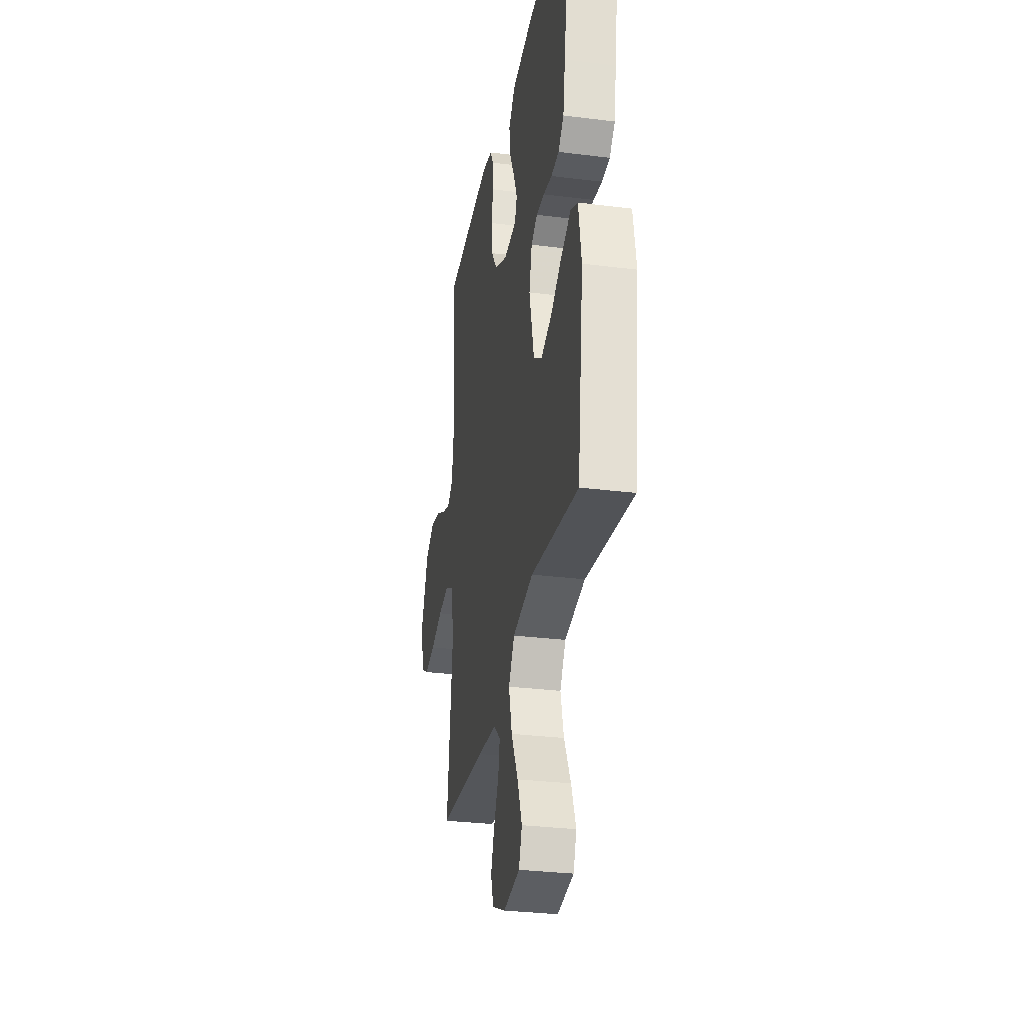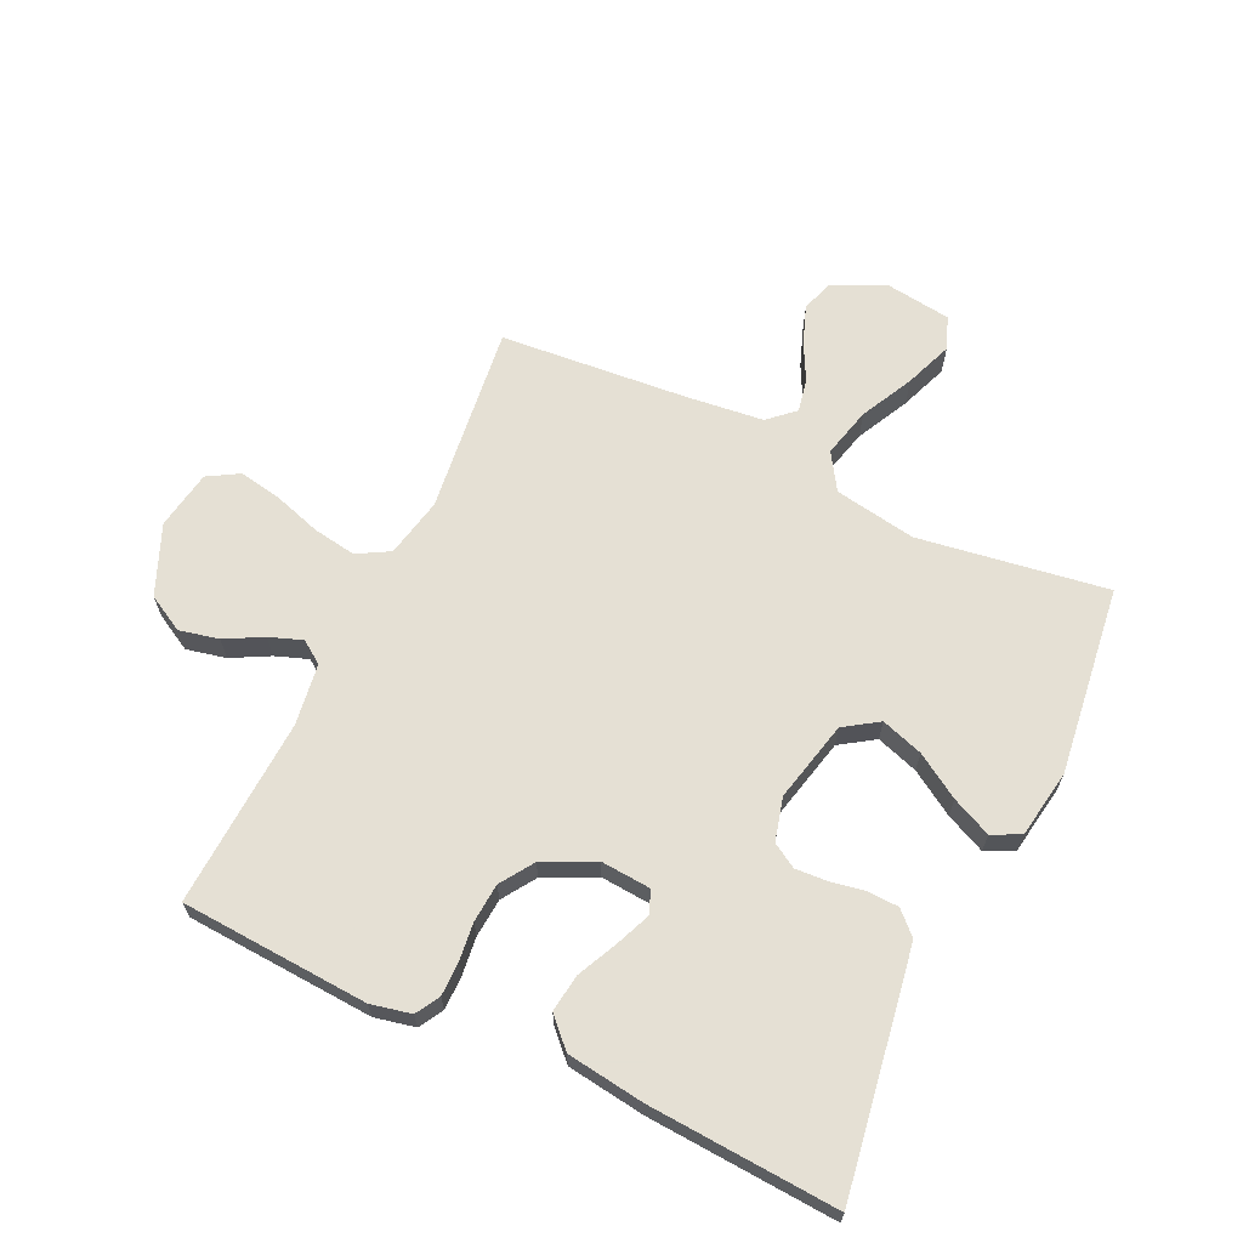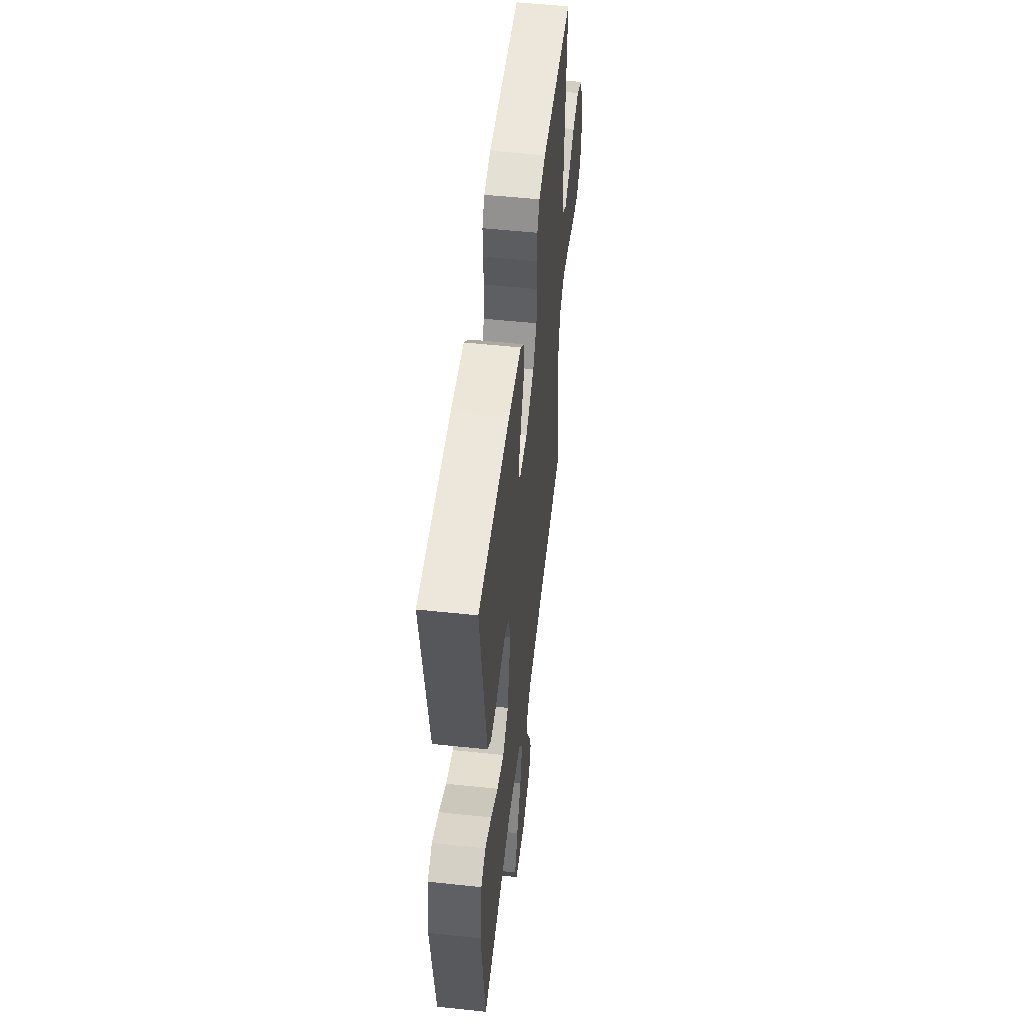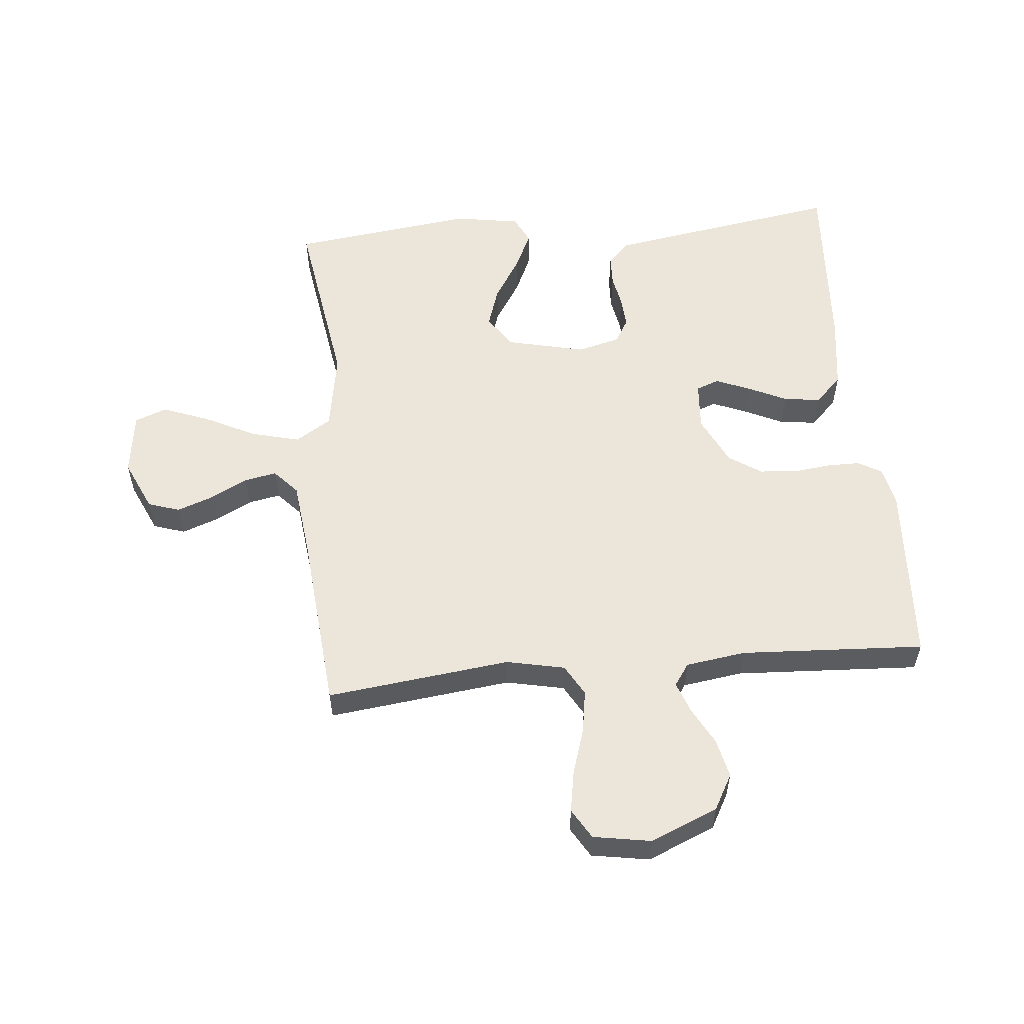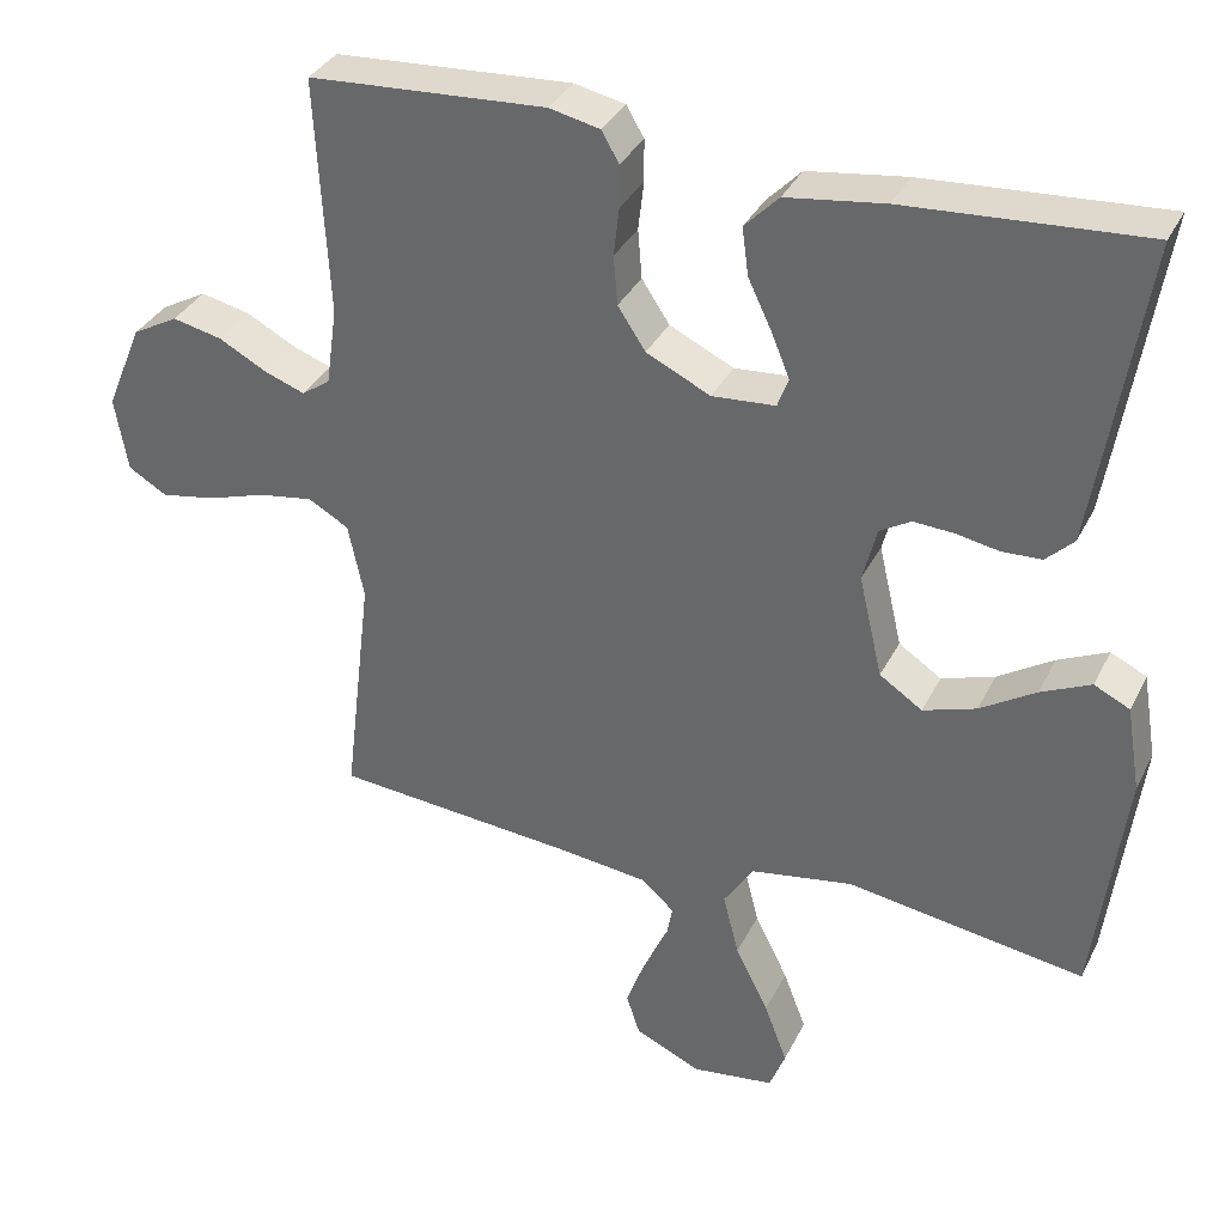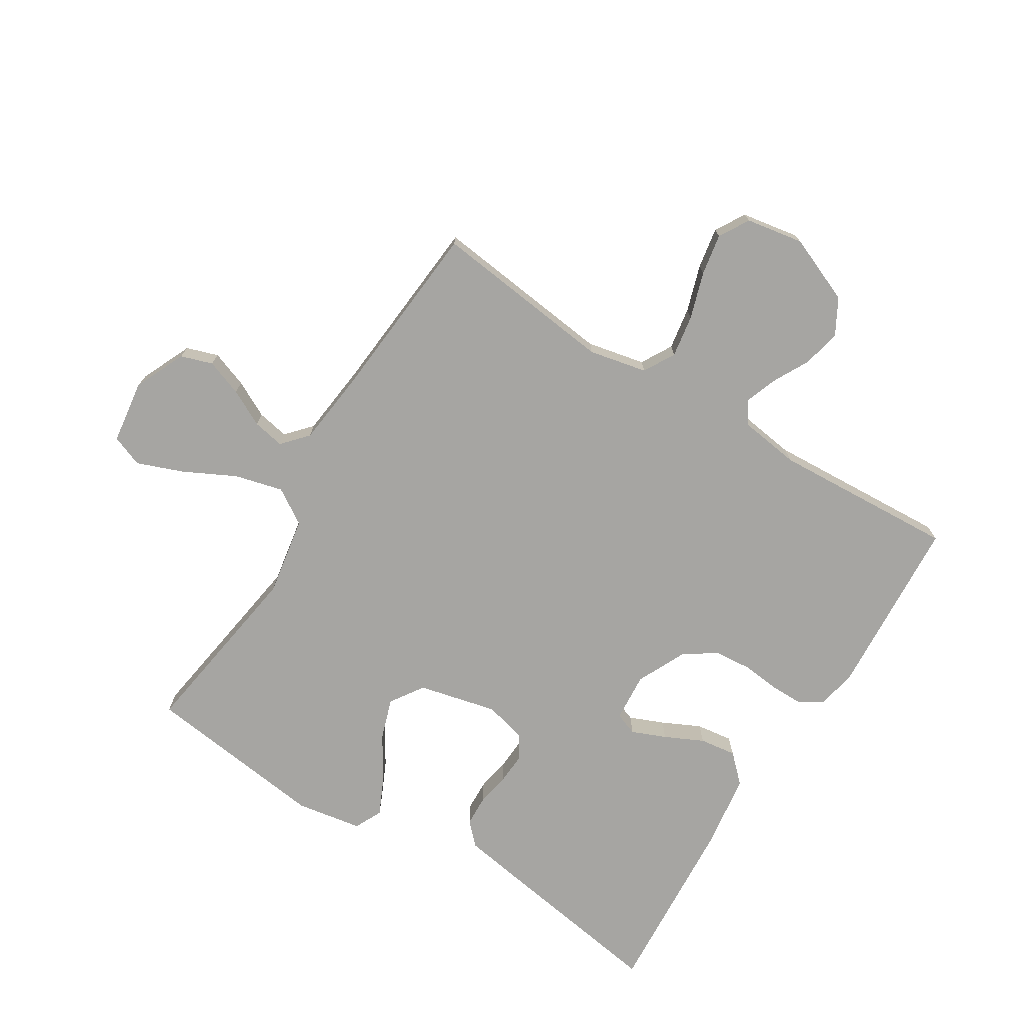
<metadata>
{"format":"obj","ext":"obj","renderer":"f3d","projection":"perspective","resolution":1024,"background":"white","views":[{"elev":-30.5,"azim":79.7,"up":"+Z"},{"elev":65.9,"azim":25.3,"up":"+Y"},{"elev":53.2,"azim":96.5,"up":"+Z"},{"elev":55.9,"azim":-95.4,"up":"+Y"},{"elev":34.4,"azim":23.6,"up":"+Z"},{"elev":-73.8,"azim":-121.7,"up":"+Y"}]}
</metadata>
<code>
v 0.5 0.07 -0.5
v 0.2 0.07 -0.454
v 0.07 0.07 -0.476
v 0.033 0.07 -0.534
v 0.053 0.07 -0.613
v 0.095 0.07 -0.697
v 0.124 0.07 -0.773
v 0.104 0.07 -0.825
v 0 0.07 -0.839
v -0.084 0.07 -0.801
v -0.101 0.07 -0.749
v -0.079 0.07 -0.689
v -0.048 0.07 -0.629
v -0.038 0.07 -0.577
v -0.079 0.07 -0.54
v -0.2 0.07 -0.526
v -0.5 0.07 -0.5
v -0.464 0.07 -0.2
v -0.484 0.07 -0.105
v -0.535 0.07 -0.076
v -0.604 0.07 -0.087
v -0.68 0.07 -0.111
v -0.748 0.07 -0.123
v -0.797 0.07 -0.094
v -0.813 0.07 0
v -0.767 0.07 0.11
v -0.709 0.07 0.142
v -0.646 0.07 0.128
v -0.586 0.07 0.096
v -0.534 0.07 0.077
v -0.498 0.07 0.102
v -0.484 0.07 0.2
v -0.5 0.07 0.5
v -0.2 0.07 0.518
v -0.136 0.07 0.504
v -0.114 0.07 0.466
v -0.114 0.07 0.413
v -0.121 0.07 0.352
v -0.116 0.07 0.29
v -0.081 0.07 0.237
v 0 0.07 0.198
v 0.08 0.07 0.204
v 0.094 0.07 0.241
v 0.071 0.07 0.297
v 0.041 0.07 0.36
v 0.033 0.07 0.42
v 0.076 0.07 0.464
v 0.2 0.07 0.481
v 0.5 0.07 0.5
v 0.452 0.07 0.2
v 0.438 0.07 0.115
v 0.403 0.07 0.081
v 0.353 0.07 0.079
v 0.299 0.07 0.089
v 0.248 0.07 0.092
v 0.209 0.07 0.069
v 0.191 0.07 0
v 0.221 0.07 -0.129
v 0.275 0.07 -0.165
v 0.342 0.07 -0.143
v 0.412 0.07 -0.099
v 0.475 0.07 -0.07
v 0.52 0.07 -0.092
v 0.538 0.07 -0.2
v 0.5 0 -0.5
v 0.2 0 -0.454
v 0.07 0 -0.476
v 0.033 0 -0.534
v 0.053 0 -0.613
v 0.095 0 -0.697
v 0.124 0 -0.773
v 0.104 0 -0.825
v 0 0 -0.839
v -0.084 0 -0.801
v -0.101 0 -0.749
v -0.079 0 -0.689
v -0.048 0 -0.629
v -0.038 0 -0.577
v -0.079 0 -0.54
v -0.2 0 -0.526
v -0.5 0 -0.5
v -0.464 0 -0.2
v -0.484 0 -0.105
v -0.535 0 -0.076
v -0.604 0 -0.087
v -0.68 0 -0.111
v -0.748 0 -0.123
v -0.797 0 -0.094
v -0.813 0 0
v -0.767 0 0.11
v -0.709 0 0.142
v -0.646 0 0.128
v -0.586 0 0.096
v -0.534 0 0.077
v -0.498 0 0.102
v -0.484 0 0.2
v -0.5 0 0.5
v -0.2 0 0.518
v -0.136 0 0.504
v -0.114 0 0.466
v -0.114 0 0.413
v -0.121 0 0.352
v -0.116 0 0.29
v -0.081 0 0.237
v 0 0 0.198
v 0.08 0 0.204
v 0.094 0 0.241
v 0.071 0 0.297
v 0.041 0 0.36
v 0.033 0 0.42
v 0.076 0 0.464
v 0.2 0 0.481
v 0.5 0 0.5
v 0.452 0 0.2
v 0.438 0 0.115
v 0.403 0 0.081
v 0.353 0 0.079
v 0.299 0 0.089
v 0.248 0 0.092
v 0.209 0 0.069
v 0.191 0 0
v 0.221 0 -0.129
v 0.275 0 -0.165
v 0.342 0 -0.143
v 0.412 0 -0.099
v 0.475 0 -0.07
v 0.52 0 -0.092
v 0.538 0 -0.2
f 63 64 1 2
f 60 61 62 63
f 59 60 63 2
f 58 59 2 3
f 57 58 3 4
f 56 57 4
f 51 52 53 54
f 51 54 55
f 50 51 55
f 49 50 55
f 48 49 55 56
f 44 45 46 47
f 43 44 47 48
f 42 43 48 56
f 35 36 37 38
f 35 38 39
f 32 33 34 35
f 31 32 35 39
f 30 31 39 40
f 26 27 28 29
f 26 29 30
f 25 26 30
f 24 25 30
f 21 22 23 24
f 20 21 24 30
f 19 20 30 40
f 16 17 18
f 15 16 18 19
f 14 15 19 40
f 10 11 12 13
f 8 9 10 13
f 8 13 14
f 5 6 7 8
f 4 5 8 14
f 41 42 56 4
f 4 14 40 41
f 66 65 128 127
f 127 126 125 124
f 66 127 124 123
f 67 66 123 122
f 68 67 122 121
f 68 121 120
f 118 117 116 115
f 119 118 115
f 119 115 114
f 119 114 113
f 120 119 113 112
f 111 110 109 108
f 112 111 108 107
f 120 112 107 106
f 102 101 100 99
f 103 102 99
f 99 98 97 96
f 103 99 96 95
f 104 103 95 94
f 93 92 91 90
f 94 93 90
f 94 90 89
f 94 89 88
f 88 87 86 85
f 94 88 85 84
f 104 94 84 83
f 82 81 80
f 83 82 80 79
f 104 83 79 78
f 77 76 75 74
f 77 74 73 72
f 78 77 72
f 72 71 70 69
f 78 72 69 68
f 68 120 106 105
f 105 104 78 68
f 1 65 66 2
f 2 66 67 3
f 3 67 68 4
f 4 68 69 5
f 5 69 70 6
f 6 70 71 7
f 7 71 72 8
f 8 72 73 9
f 9 73 74 10
f 10 74 75 11
f 11 75 76 12
f 12 76 77 13
f 13 77 78 14
f 14 78 79 15
f 15 79 80 16
f 16 80 81 17
f 17 81 82 18
f 18 82 83 19
f 19 83 84 20
f 20 84 85 21
f 21 85 86 22
f 22 86 87 23
f 23 87 88 24
f 24 88 89 25
f 25 89 90 26
f 26 90 91 27
f 27 91 92 28
f 28 92 93 29
f 29 93 94 30
f 30 94 95 31
f 31 95 96 32
f 32 96 97 33
f 33 97 98 34
f 34 98 99 35
f 35 99 100 36
f 36 100 101 37
f 37 101 102 38
f 38 102 103 39
f 39 103 104 40
f 40 104 105 41
f 41 105 106 42
f 42 106 107 43
f 43 107 108 44
f 44 108 109 45
f 45 109 110 46
f 46 110 111 47
f 47 111 112 48
f 48 112 113 49
f 49 113 114 50
f 50 114 115 51
f 51 115 116 52
f 52 116 117 53
f 53 117 118 54
f 54 118 119 55
f 55 119 120 56
f 56 120 121 57
f 57 121 122 58
f 58 122 123 59
f 59 123 124 60
f 60 124 125 61
f 61 125 126 62
f 62 126 127 63
f 63 127 128 64
f 64 128 65 1

</code>
